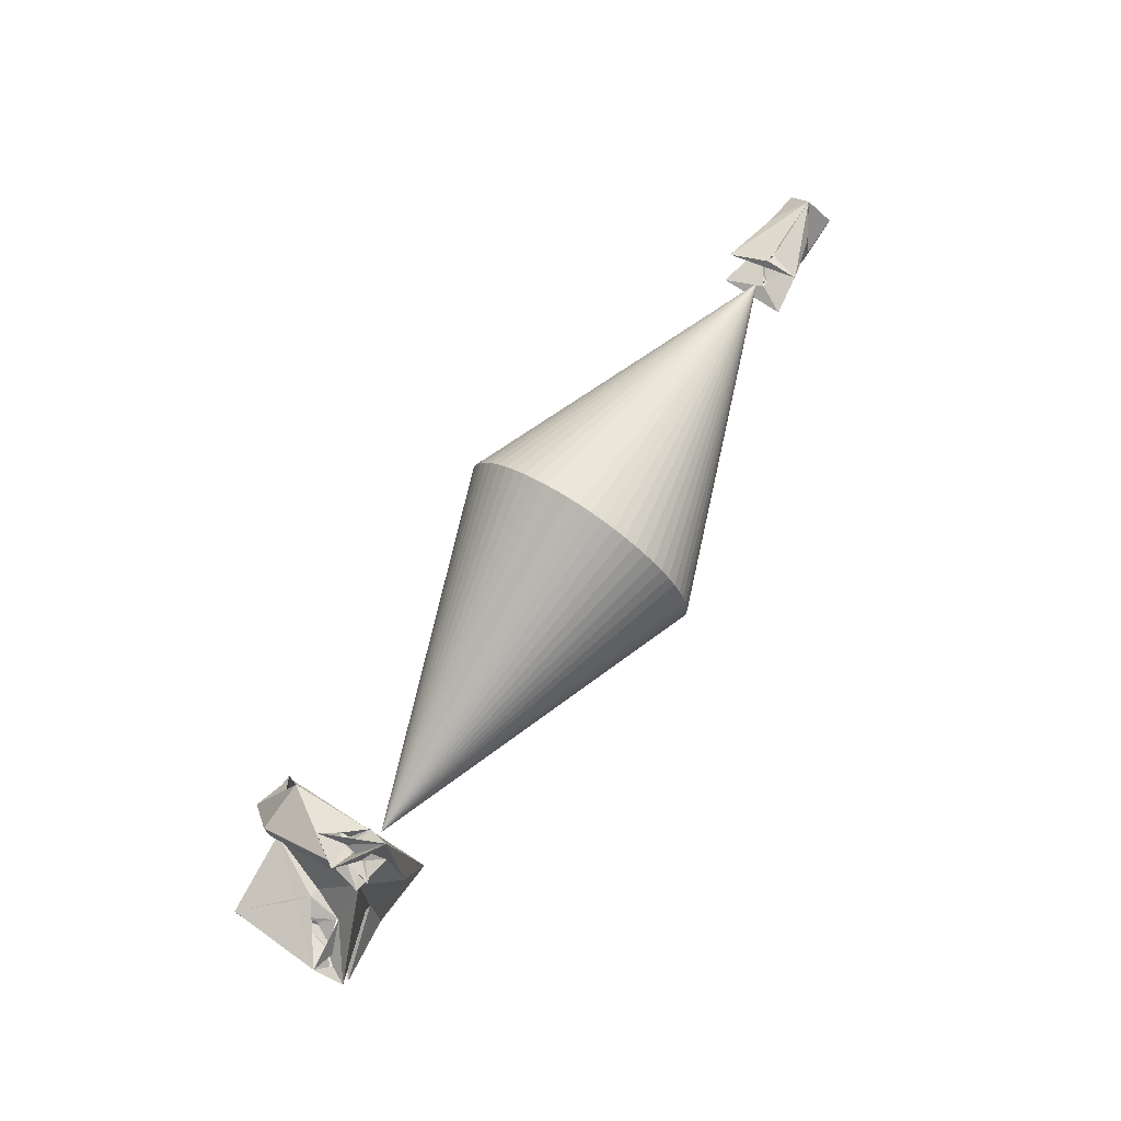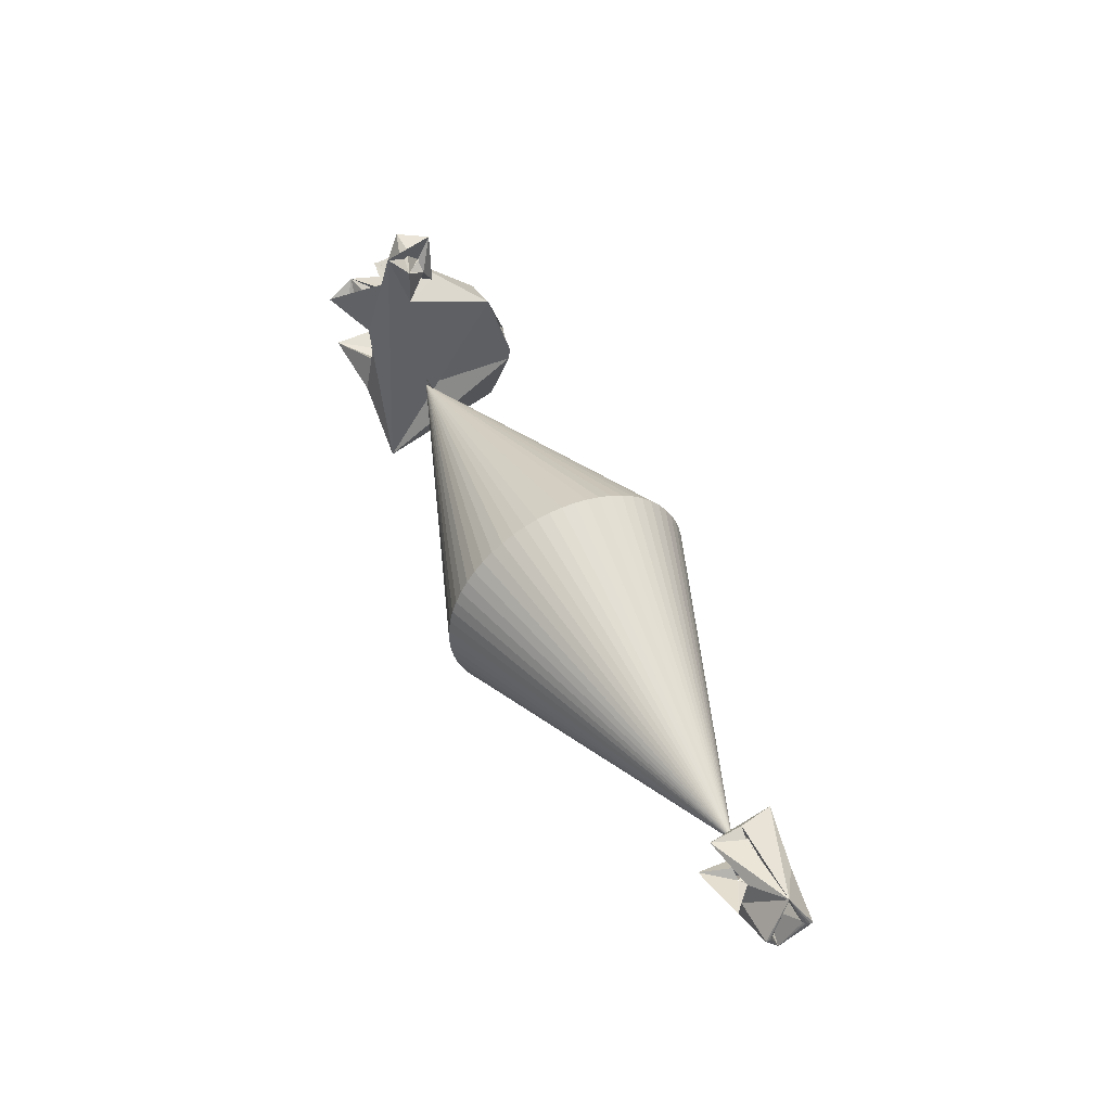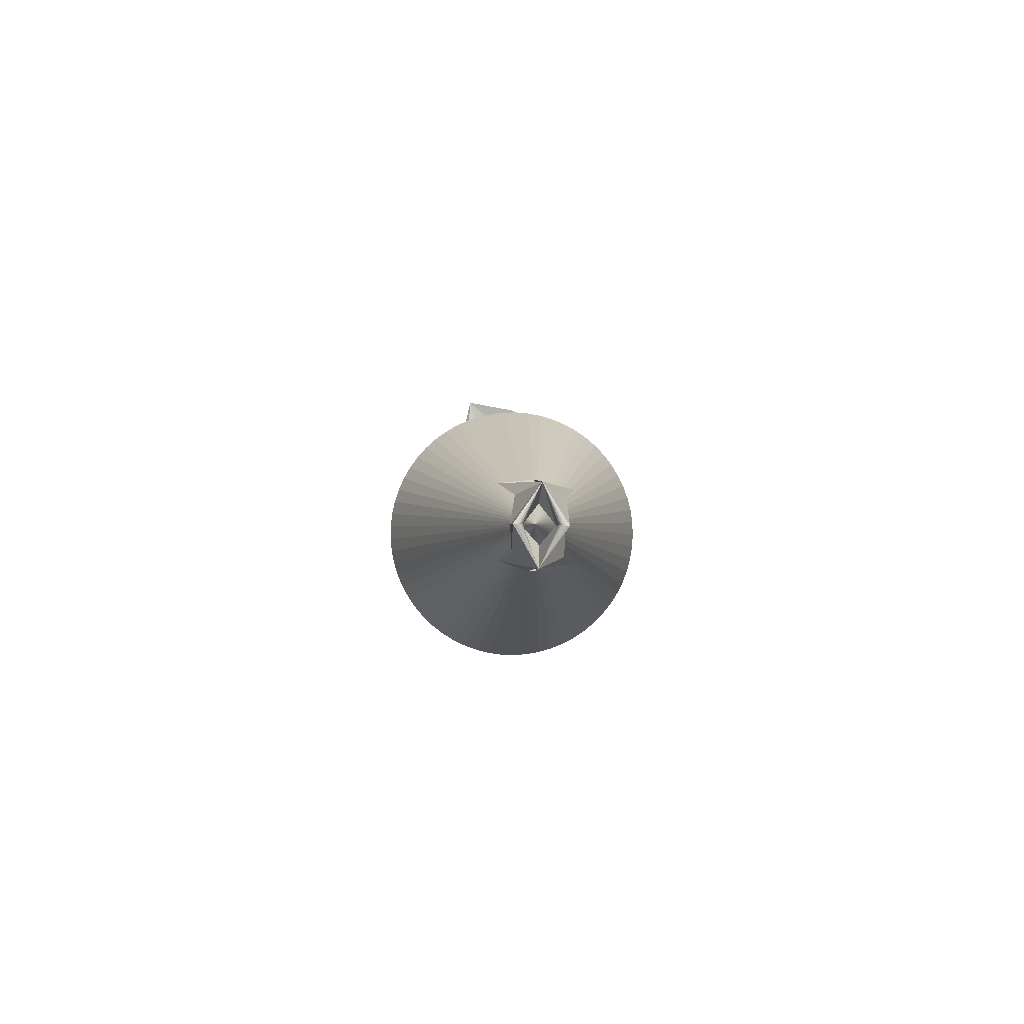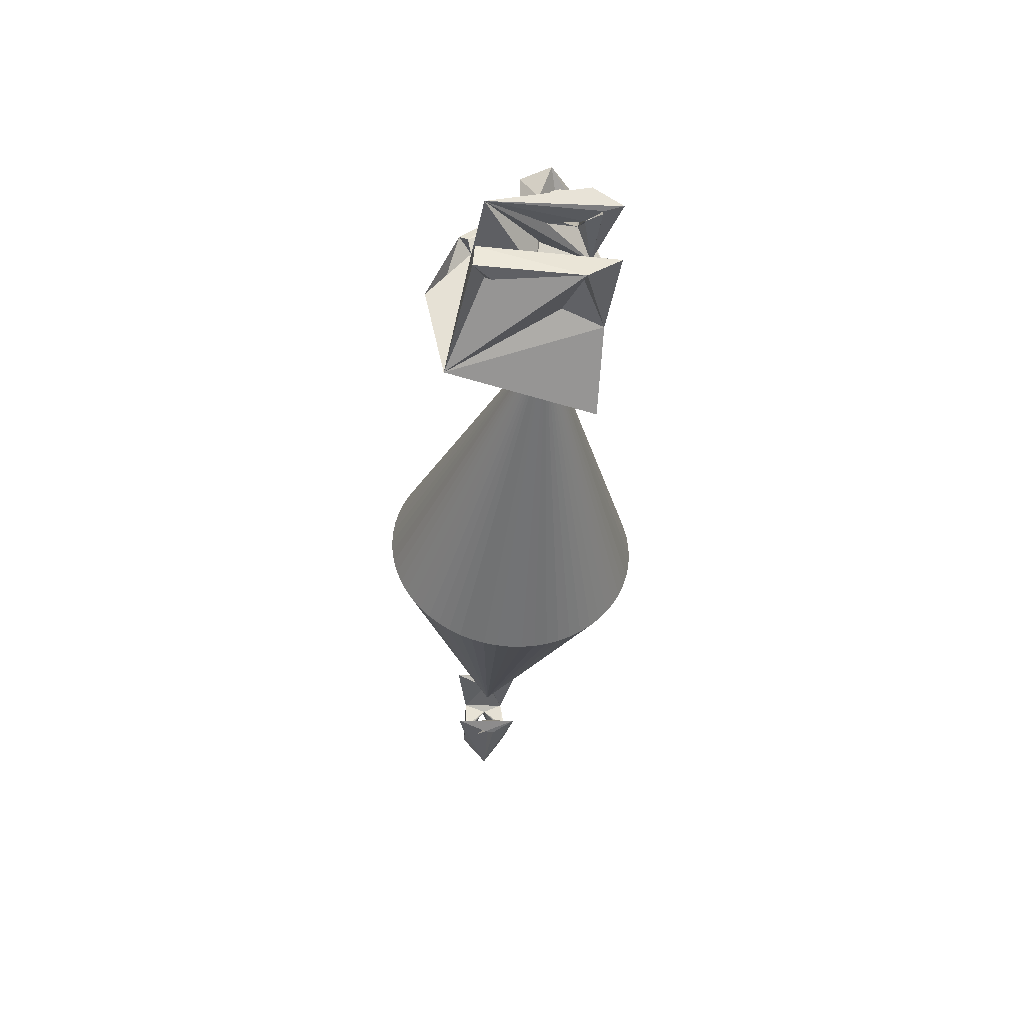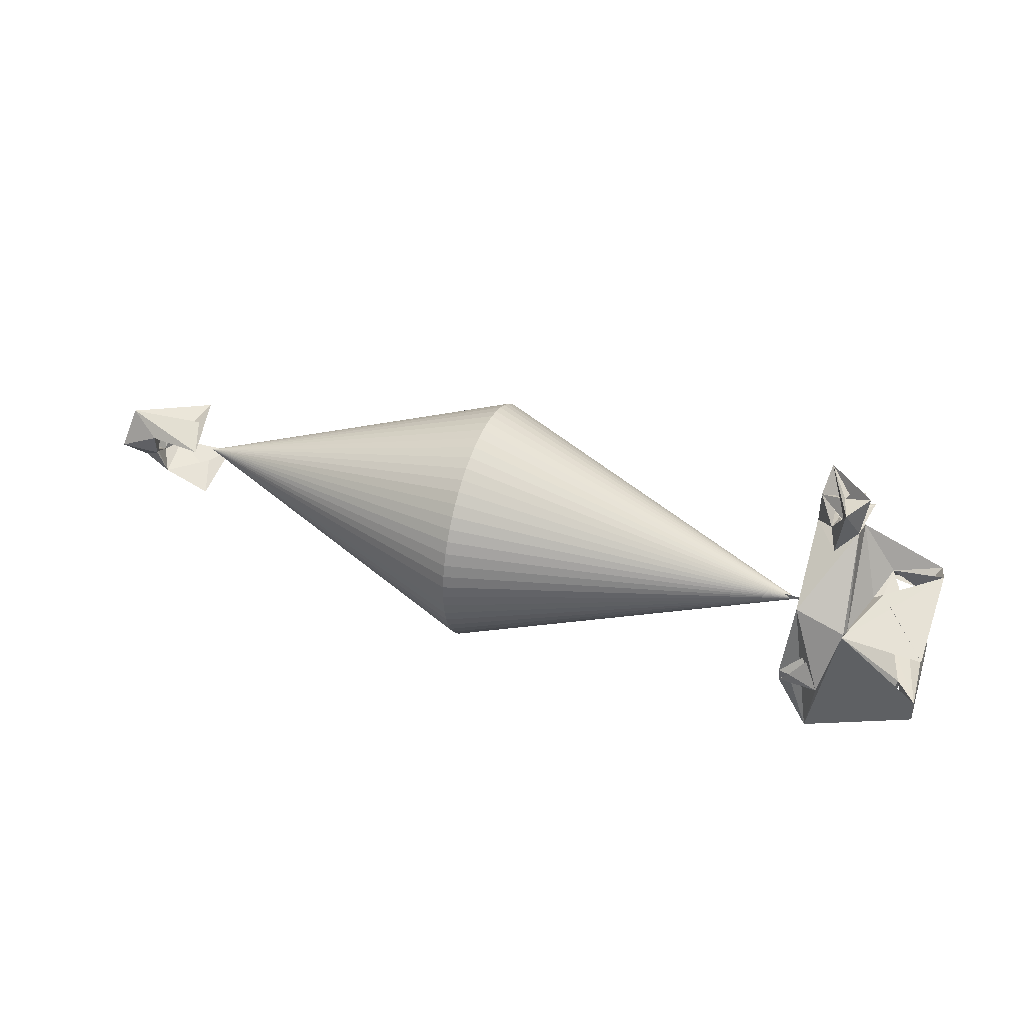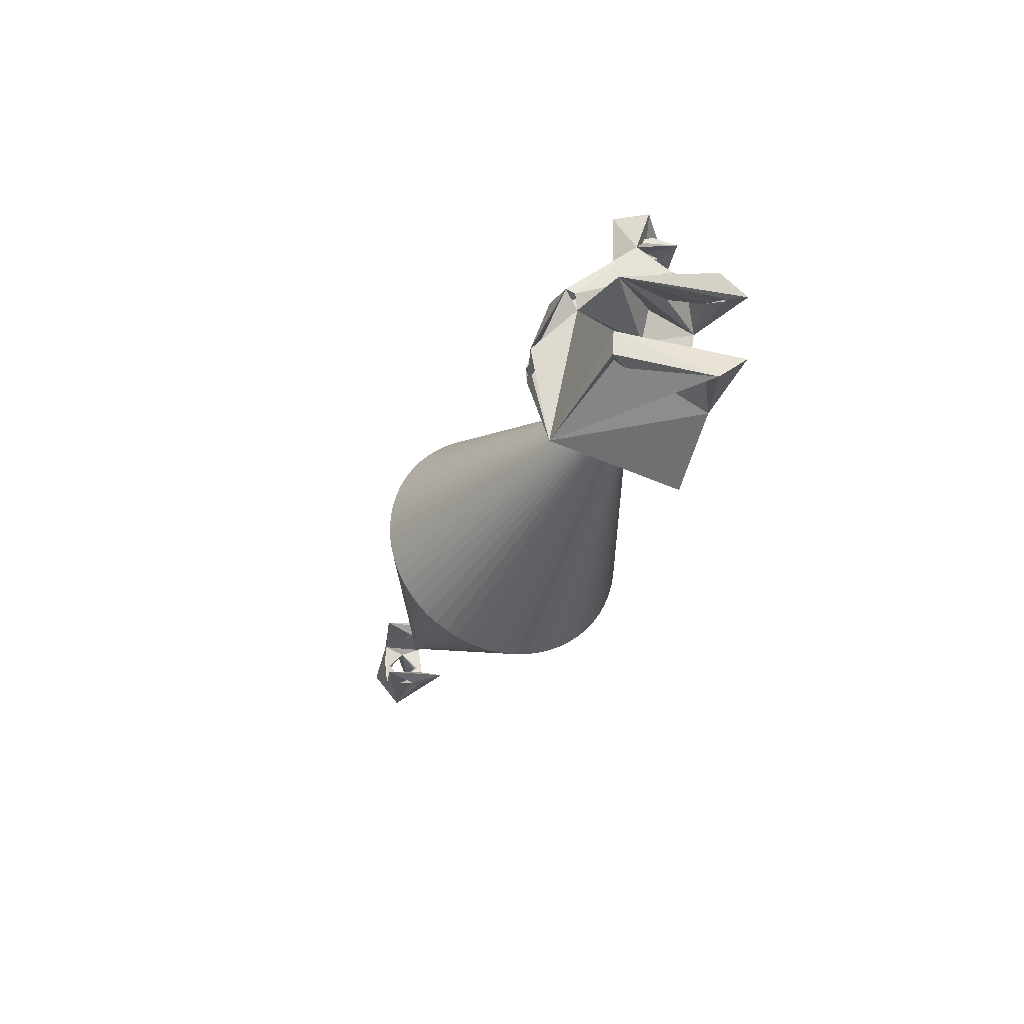
<metadata>
{"format":"obj","ext":"obj","renderer":"f3d","projection":"perspective","resolution":1024,"background":"white","views":[{"elev":77.7,"azim":-53.0,"up":"+Y"},{"elev":46.4,"azim":66.9,"up":"+Y"},{"elev":-2.7,"azim":89.7,"up":"+Y"},{"elev":-35.0,"azim":-92.0,"up":"+Y"},{"elev":47.7,"azim":-157.5,"up":"+Y"},{"elev":-25.2,"azim":-106.5,"up":"+Y"}]}
</metadata>
<code>
o Lower_Arm_Left
v -105.6 0.1232 6.658
v 11.39 42.28 -6.052
v 11.62 42.65 -1.647
v 11.84 42.57 2.774
v 12.04 42.04 7.165
v 12.22 41.05 11.48
v 12.38 39.63 15.67
v 12.51 37.79 19.69
v 12.62 35.54 23.5
v 12.7 32.91 27.06
v 12.75 29.93 30.34
v 12.78 26.62 33.29
v 12.77 23.04 35.88
v 12.74 19.2 38.1
v 12.68 15.16 39.91
v 12.6 10.95 41.29
v 12.48 6.629 42.23
v 12.35 2.231 42.73
v 12.18 -2.194 42.77
v 12 -6.6 42.36
v 11.8 -10.94 41.5
v 11.57 -15.16 40.19
v 11.34 -19.23 38.46
v 11.09 -23.1 36.32
v 10.83 -26.73 33.79
v 10.56 -30.07 30.9
v 10.28 -33.1 27.68
v 10.01 -35.79 24.17
v 9.736 -38.09 20.4
v 9.466 -40 16.42
v 9.203 -41.49 12.26
v 8.949 -42.53 7.961
v 8.708 -43.14 3.582
v 8.482 -43.28 -0.837
v 8.273 -42.97 -5.249
v 8.083 -42.21 -9.606
v 7.915 -41.01 -13.86
v 7.77 -39.37 -17.97
v 7.65 -37.32 -21.9
v 7.556 -34.88 -25.59
v 7.489 -32.07 -29.01
v 7.45 -28.93 -32.13
v 7.438 -25.48 -34.9
v 7.456 -21.76 -37.31
v 7.501 -17.82 -39.32
v 7.574 -13.69 -40.92
v 7.674 -9.416 -42.09
v 7.8 -5.049 -42.81
v 7.95 -0.6312 -43.08
v 8.123 3.79 -42.89
v 8.317 8.168 -42.26
v 8.53 12.46 -41.17
v 8.76 16.61 -39.65
v 9.004 20.58 -37.71
v 9.26 24.33 -35.37
v 9.525 27.82 -32.66
v 9.796 31.02 -29.6
v 10.07 33.88 -26.24
v 10.35 36.38 -22.59
v 10.62 38.49 -18.71
v 10.88 40.18 -14.63
v 11.14 41.45 -10.39
v 120.1 -1.356 -6.161
v -124.3 1.966 6.689
v -92.05 -0.1065 5.165
v -96.86 1.767 5.583
v -117.8 47.02 12.23
v -119.2 51.01 10.86
v -114.8 49.03 11.75
v -117.8 46.88 8.821
v -110 50.06 8.64
v -108.2 47.88 13.25
v -120.3 48.93 18.56
v -118.1 48.59 1.413
v -107.3 38.89 10.02
v -116 38.82 -1.482
v -122.2 44.38 4.14
v -117.7 56.57 -1.715
v -113.2 45.34 2.569
v -110.2 26.88 -20.51
v -109.2 2.943 -28.12
v -112.9 25.59 24.51
v -105.4 -29.3 21.68
v -122.8 1.722 -30.79
v -116.6 48.98 3.319
v -122.5 37.1 15.49
v -111.4 44.05 18.16
v -107.1 51.51 9.745
v -115.9 46.83 11.69
v -119 46.72 9.11
v -124.1 46.27 17
v -115.6 45.03 8.617
v -118.8 45.06 8.817
v -117.1 45.06 13.13
v -107.9 59 16.92
v -112.9 25.59 24.51
v -123.3 56.75 8.267
v -116.2 52.98 13.32
v -115.1 55.02 7.263
v -126.9 21.85 -20.82
v -127.6 20.25 -18.16
v -122.4 2.37 3.79
v -122.3 -0.8071 11.52
v -112.2 3.886 11.64
v -112.4 -3.113 9.691
v -126 -1.462 18.01
v -112 7.29 14.45
v -122.5 -3.223 7.574
v -111.5 -5.181 0.03728
v -130.2 -6.187 8.794
v -112.8 -1.147 0.7998
v -126 15.56 -17.01
v -153 11.47 -13.57
v -151.7 19.48 18.38
v -150 13.7 27.87
v -120.5 -26.75 -24.49
v -154.9 -15.65 -16.78
v -128.3 -14.57 22.66
v -152.3 -16.1 16.06
v -149.2 -7.001 26.7
v -154.3 -7.701 -16.11
v -128.1 11.9 19.33
v -109.7 -2.054 -27.93
v -112.6 2.312 -28.17
v -148.9 12.68 21.83
v -127.8 6.813 2.486
v -141.4 -9.675 7.614
v -146.1 -12.07 -13.25
v -147 -7.453 -8.965
v -144.4 -9.531 15.39
v -112.4 1.675 8.573
v -112.7 1.006 2.519
v -149.9 -16.48 -11.27
v -147.6 12.66 21.66
v -144 13 16.49
v -135 19.39 15.12
v -131.5 16.07 3.587
v -134.6 19.09 3.471
v -142.5 13.28 5.339
v -144.8 13.9 19.47
v -133 -11.8 9.894
v 140.2 6.025 -0.2297
v 125.4 10.37 4.694
v 154.6 -2.668 0.4318
v 140.4 -2.141 1.143
v 151.1 9.127 -7.819
v 139.3 5.406 -14.85
v 127.9 9.233 -5.939
v 124.8 6.345 -7.063
v 119.5 8.682 -18.06
v 126.4 6.412 -4.48
v 154.5 -2.697 -0.4416
v 153.8 -3.163 -14.42
v 153.8 -3.193 -15.29
v 140.3 -2.17 0.2694
v 141.5 3.599 -6.955
v 139.6 -2.637 -13.7
v 139.6 -2.666 -14.58
v 124.3 11.44 -5.996
v 142.2 -2.311 -1.827
v 141.4 -2.278 -1.636
v 140.8 -2.239 -1.171
v 140.4 -2.202 -0.5021
v 139.8 -2.617 -12.95
v 140.3 -2.611 -12.32
v 140.9 -2.621 -11.92
v 141.7 -2.644 -11.81
v 152.4 -2.69 -2.338
v 151.9 -3.023 -12.32
v 154.3 -2.717 -1.198
v 153.9 -2.723 -1.824
v 153.2 -2.713 -2.224
v 153.7 -3.132 -13.64
v 153.3 -3.095 -12.97
v 152.7 -3.056 -12.51
v 138.8 -10.18 0.6628
v 150.6 -14.99 -6.698
v 141.2 -8.228 -7.078
v 136.7 -11.43 -14.28
v 123.7 -15.09 -6.624
v 126.8 -12.88 -5.534
v 124.7 -15.02 -3.558
v 123.8 -10.03 -4.86
v 118.7 -13.15 -17.29
v 119.9 -12.06 4.652
f 2 1 3
f 3 1 4
f 4 1 5
f 5 1 6
f 6 1 7
f 7 1 8
f 8 1 9
f 9 1 10
f 10 1 11
f 11 1 12
f 12 1 13
f 13 1 14
f 14 1 15
f 15 1 16
f 16 1 17
f 17 1 18
f 18 1 19
f 19 1 20
f 20 1 21
f 21 1 22
f 22 1 23
f 23 1 24
f 24 1 25
f 25 1 26
f 26 1 27
f 27 1 28
f 28 1 29
f 29 1 30
f 30 1 31
f 31 1 32
f 32 1 33
f 33 1 34
f 34 1 35
f 35 1 36
f 36 1 37
f 37 1 38
f 38 1 39
f 39 1 40
f 40 1 41
f 41 1 42
f 42 1 43
f 43 1 44
f 44 1 45
f 45 1 46
f 46 1 47
f 47 1 48
f 48 1 49
f 49 1 50
f 50 1 51
f 51 1 52
f 52 1 53
f 53 1 54
f 54 1 55
f 55 1 56
f 56 1 57
f 57 1 58
f 58 1 59
f 59 1 60
f 60 1 61
f 61 1 62
f 62 1 2
f 4 56 3
f 3 56 57
f 3 57 2
f 2 57 58
f 2 58 62
f 62 58 59
f 62 59 61
f 61 59 60
f 5 33 4
f 4 33 34
f 4 34 35
f 6 31 5
f 5 31 32
f 5 32 33
f 31 6 30
f 30 6 7
f 30 7 29
f 29 7 8
f 29 8 28
f 28 8 9
f 28 9 27
f 27 9 10
f 27 10 26
f 26 10 11
f 26 11 25
f 25 11 12
f 25 12 24
f 24 12 13
f 24 13 23
f 23 13 14
f 23 14 22
f 22 14 15
f 22 15 21
f 21 15 16
f 21 16 20
f 20 16 17
f 20 17 19
f 19 17 18
f 35 36 4
f 4 36 37
f 4 37 38
f 38 39 4
f 4 39 40
f 4 40 41
f 41 42 4
f 4 42 43
f 4 43 44
f 44 45 4
f 4 45 46
f 4 46 47
f 47 48 4
f 4 48 49
f 4 49 50
f 50 51 4
f 4 51 52
f 4 52 53
f 53 54 4
f 4 54 55
f 4 55 56
f 4 63 3
f 3 63 2
f 2 63 62
f 62 63 61
f 61 63 60
f 60 63 59
f 59 63 58
f 58 63 57
f 57 63 56
f 56 63 55
f 55 63 54
f 54 63 53
f 53 63 52
f 52 63 51
f 51 63 50
f 50 63 49
f 49 63 48
f 48 63 47
f 47 63 46
f 46 63 45
f 45 63 44
f 44 63 43
f 43 63 42
f 42 63 41
f 41 63 40
f 40 63 39
f 39 63 38
f 38 63 37
f 37 63 36
f 36 63 35
f 35 63 34
f 34 63 33
f 33 63 32
f 32 63 31
f 31 63 30
f 30 63 29
f 29 63 28
f 28 63 27
f 27 63 26
f 26 63 25
f 25 63 24
f 24 63 23
f 23 63 22
f 22 63 21
f 21 63 20
f 20 63 19
f 19 63 18
f 18 63 17
f 17 63 16
f 16 63 15
f 15 63 14
f 14 63 13
f 13 63 12
f 12 63 11
f 11 63 10
f 10 63 9
f 9 63 8
f 8 63 7
f 7 63 6
f 6 63 5
f 5 63 4
f 66 64 65
f 65 64 66
f 67 68 69
f 68 67 70
f 68 70 71
f 71 70 69
f 74 71 72
f 71 73 72
f 73 68 74
f 74 68 71
f 71 69 73
f 73 69 68
f 73 70 67
f 73 67 72
f 72 67 69
f 72 69 70
f 72 70 74
f 74 70 73
f 76 78 79
f 79 78 85
f 80 81 116
f 86 83 82
f 86 82 87
f 75 80 77
f 84 80 116
f 77 76 75
f 86 76 79
f 78 76 77
f 76 86 75
f 86 87 75
f 78 95 85
f 85 95 88
f 87 77 98
f 87 98 88
f 98 77 85
f 79 85 89
f 85 77 90
f 90 77 91
f 90 91 89
f 89 91 87
f 89 87 79
f 79 92 93
f 92 79 94
f 94 79 75
f 94 75 87
f 94 87 91
f 94 91 93
f 93 91 77
f 93 77 79
f 79 77 86
f 82 95 96
f 87 96 95
f 83 95 82
f 95 83 75
f 75 88 95
f 98 95 99
f 99 95 78
f 99 78 97
f 97 95 98
f 75 79 88
f 87 95 77
f 88 98 99
f 88 99 85
f 85 99 97
f 85 97 98
f 94 89 92
f 92 89 85
f 92 85 93
f 93 85 90
f 93 90 94
f 94 90 89
f 80 100 77
f 77 100 101
f 100 80 84
f 78 77 97
f 77 95 97
f 87 88 79
f 77 101 86
f 102 103 104
f 104 103 105
f 105 103 106
f 106 107 105
f 102 104 106
f 106 104 107
f 108 102 105
f 105 102 109
f 83 102 110
f 83 109 102
f 83 110 105
f 108 105 110
f 111 102 80
f 80 102 126
f 112 109 80
f 112 80 126
f 102 111 112
f 112 111 109
f 106 110 112
f 112 110 102
f 106 103 108
f 106 108 110
f 118 106 120
f 118 120 119
f 119 120 121
f 121 117 119
f 84 116 112
f 86 118 83
f 86 106 118
f 116 83 118
f 122 106 86
f 112 123 84
f 84 123 124
f 84 124 100
f 100 124 112
f 112 124 81
f 112 81 123
f 125 115 113
f 115 125 122
f 126 113 112
f 112 116 121
f 121 116 117
f 112 127 141
f 112 128 129
f 112 129 127
f 127 129 121
f 121 128 112
f 127 121 130
f 130 121 120
f 130 120 141
f 141 120 106
f 141 106 112
f 126 106 122
f 101 112 86
f 123 116 124
f 124 116 81
f 116 123 83
f 109 108 131
f 131 108 103
f 131 103 102
f 131 102 132
f 132 102 108
f 132 108 109
f 102 106 126
f 107 83 105
f 80 131 132
f 131 80 107
f 131 107 104
f 131 104 105
f 105 109 131
f 132 109 111
f 80 132 111
f 107 80 83
f 129 128 119
f 128 121 133
f 133 121 129
f 133 129 119
f 134 115 135
f 135 115 136
f 135 136 114
f 135 114 125
f 125 114 134
f 134 114 115
f 126 137 138
f 126 138 113
f 113 138 136
f 113 136 137
f 125 134 122
f 122 134 135
f 122 137 126
f 139 135 113
f 135 125 113
f 139 113 122
f 122 113 137
f 114 113 115
f 140 135 139
f 140 122 135
f 133 119 117
f 116 128 117
f 117 128 133
f 116 119 128
f 119 116 141
f 118 141 116
f 141 118 130
f 130 118 119
f 130 119 127
f 127 119 141
f 80 75 83
f 109 123 80
f 80 123 81
f 83 123 109
f 138 112 114
f 112 113 114
f 136 115 86
f 112 137 86
f 86 137 136
f 112 138 137
f 122 136 139
f 139 136 138
f 139 138 114
f 139 114 140
f 140 114 136
f 140 136 122
f 122 86 115
f 142 146 143
f 144 146 145
f 145 146 142
f 148 149 150
f 150 149 143
f 149 151 143
f 143 151 142
f 142 151 148
f 142 148 147
f 147 148 150
f 146 147 150
f 144 152 146
f 146 153 154
f 145 142 155
f 155 142 156
f 156 142 147
f 156 147 157
f 157 147 158
f 146 150 159
f 159 150 143
f 159 143 148
f 146 148 143
f 146 149 148
f 148 151 159
f 159 151 149
f 159 149 146
f 160 161 156
f 161 162 156
f 162 163 156
f 163 155 156
f 156 157 164
f 156 164 165
f 156 165 166
f 156 166 167
f 160 156 168
f 168 156 146
f 146 156 167
f 146 167 169
f 146 152 170
f 146 170 171
f 146 171 172
f 146 172 168
f 153 146 173
f 173 146 174
f 174 146 175
f 175 146 169
f 158 147 154
f 154 147 146
f 145 155 152
f 152 155 163
f 152 163 170
f 170 163 162
f 170 162 171
f 171 162 160
f 171 160 168
f 162 161 160
f 168 172 171
f 152 144 145
f 166 165 167
f 167 165 174
f 167 174 169
f 169 174 175
f 174 165 173
f 173 165 164
f 173 164 153
f 153 164 157
f 153 157 158
f 158 154 153
f 145 176 144
f 144 176 177
f 144 177 152
f 153 177 154
f 145 155 176
f 176 178 179
f 179 178 157
f 179 157 158
f 179 180 181
f 181 182 183
f 183 182 180
f 183 180 179
f 180 184 181
f 181 184 177
f 184 180 185
f 185 180 182
f 185 182 177
f 177 182 181
f 184 179 177
f 179 181 176
f 176 181 185
f 185 181 183
f 185 183 184
f 184 183 179
f 176 155 163
f 176 163 178
f 178 163 162
f 178 162 161
f 178 161 160
f 157 178 164
f 164 178 165
f 165 178 166
f 166 178 167
f 168 177 160
f 160 177 178
f 178 177 169
f 178 169 167
f 168 172 177
f 172 171 177
f 171 170 177
f 170 152 177
f 177 153 173
f 177 173 174
f 177 174 175
f 177 175 169
f 177 176 185
f 154 177 158
f 158 177 179

</code>
